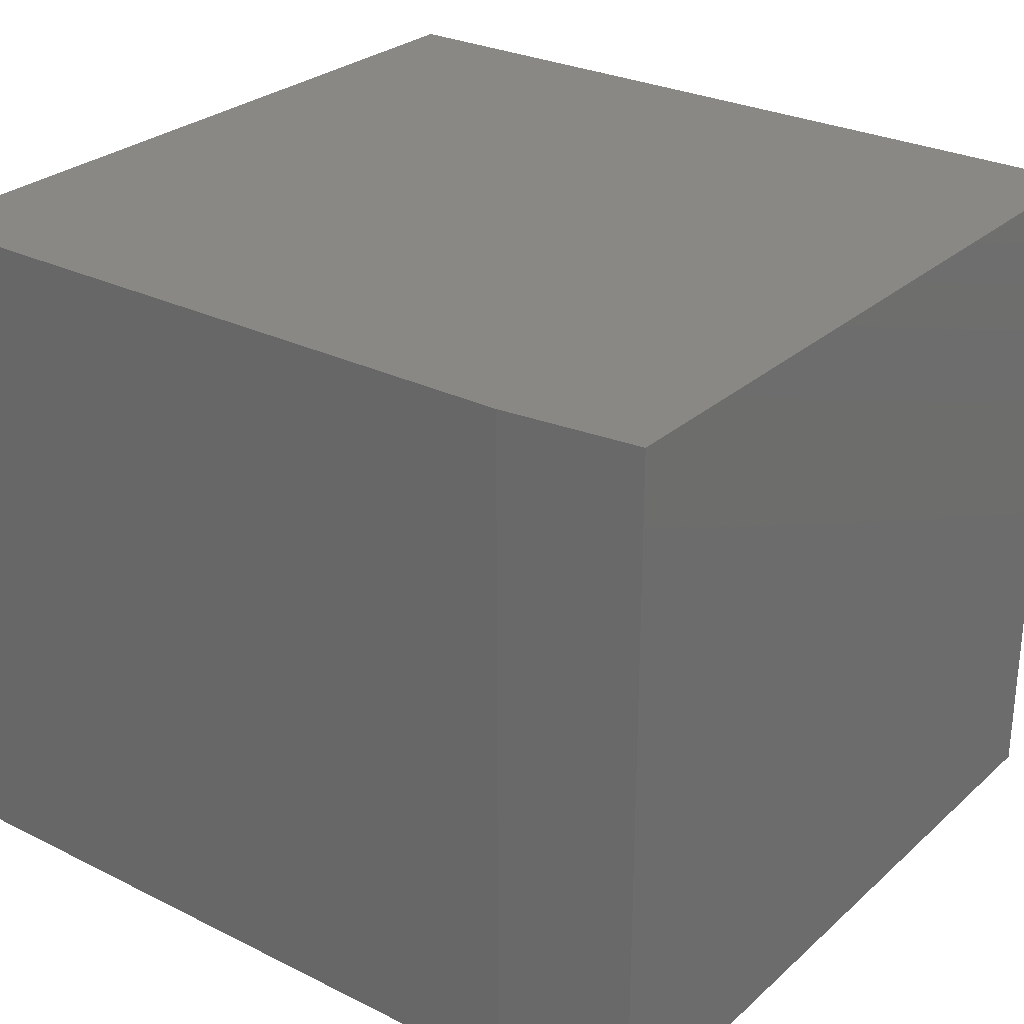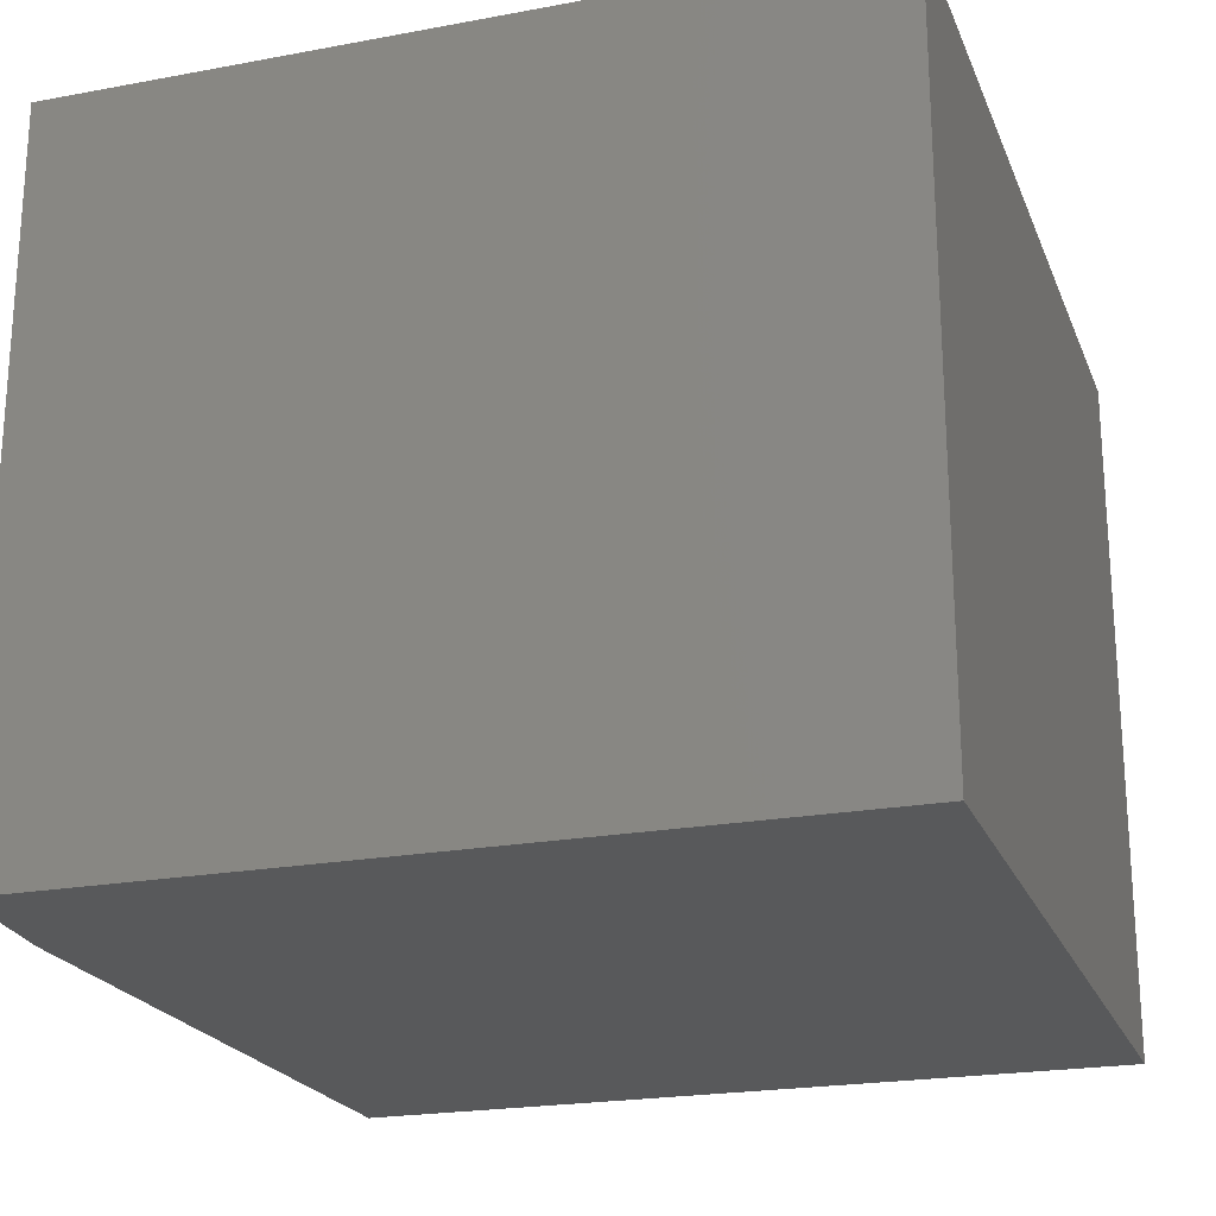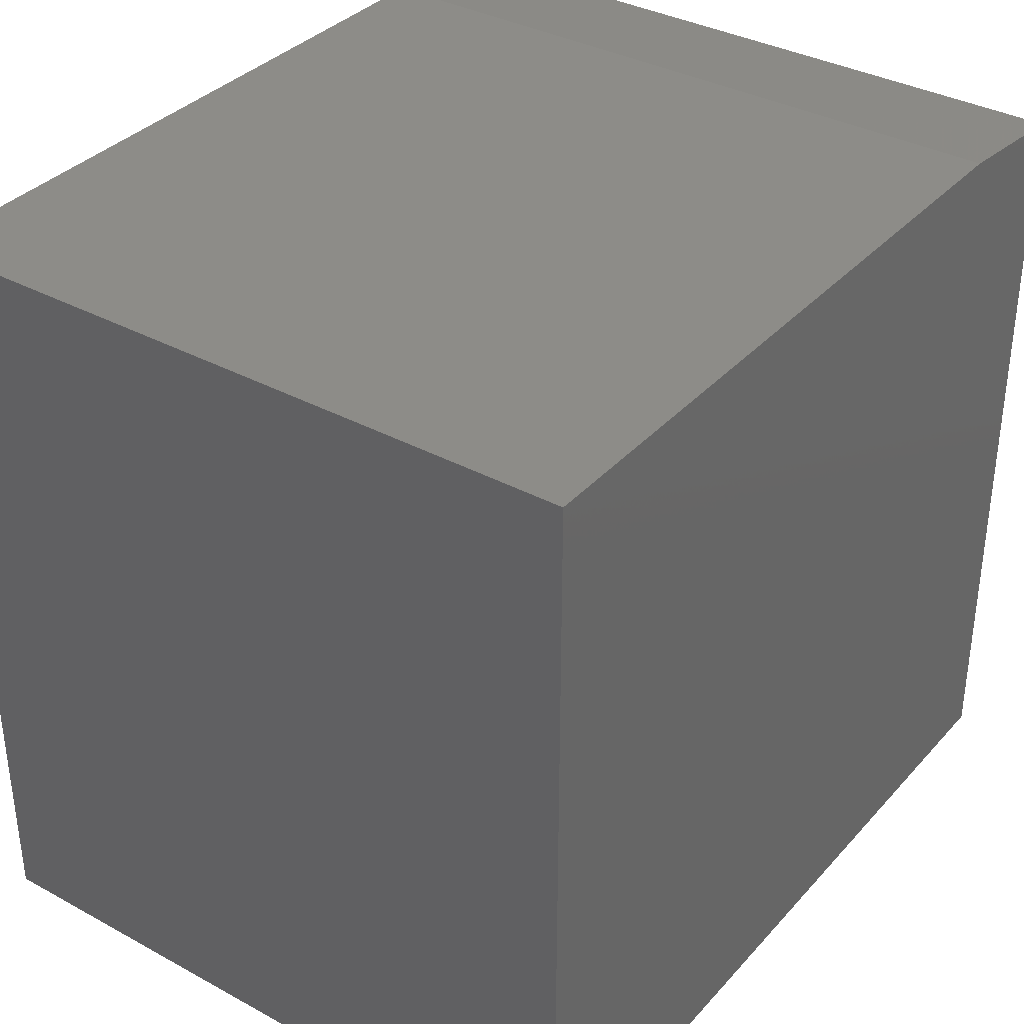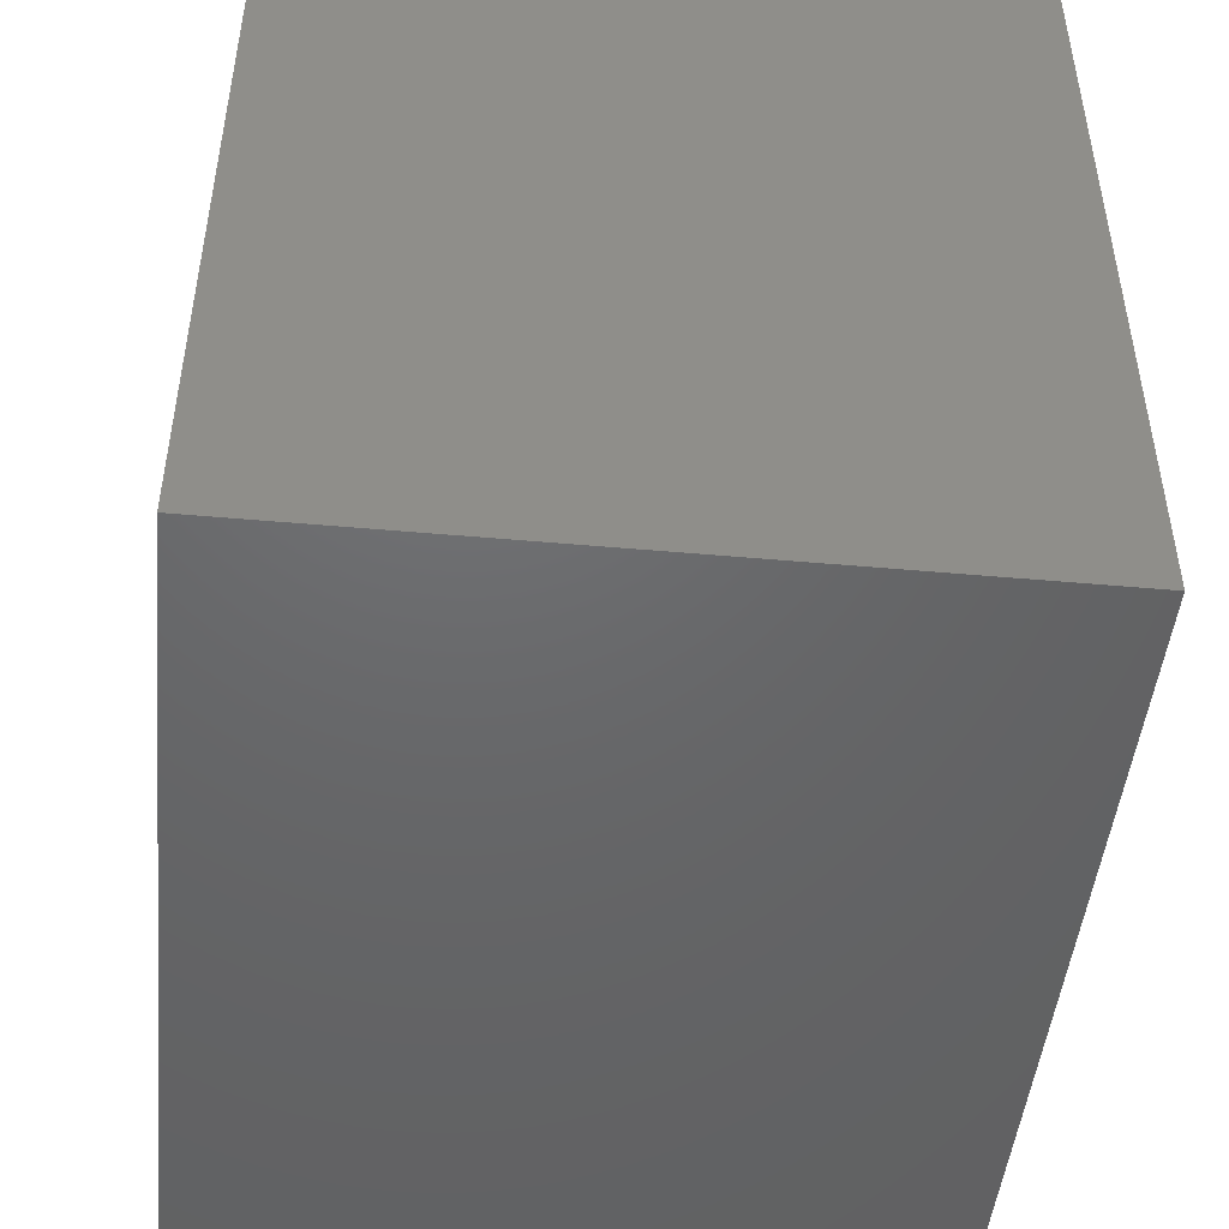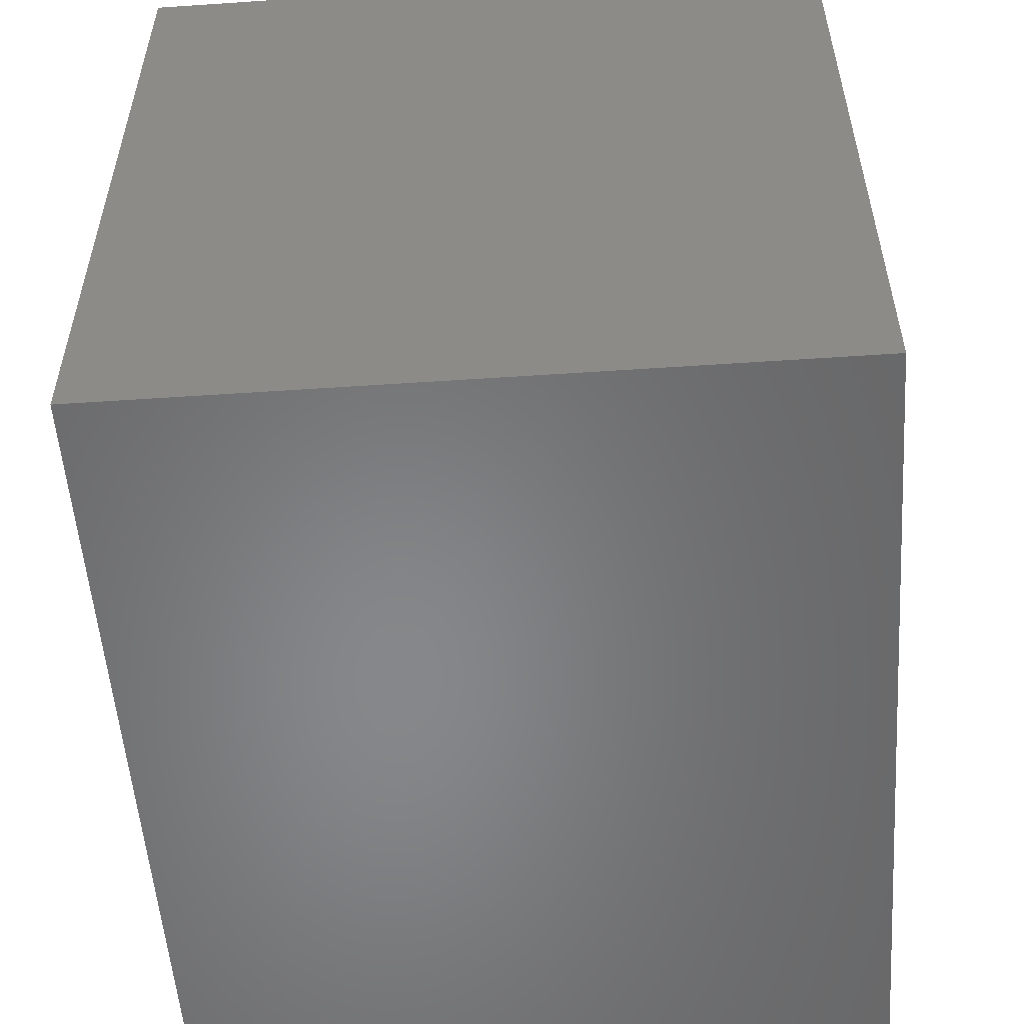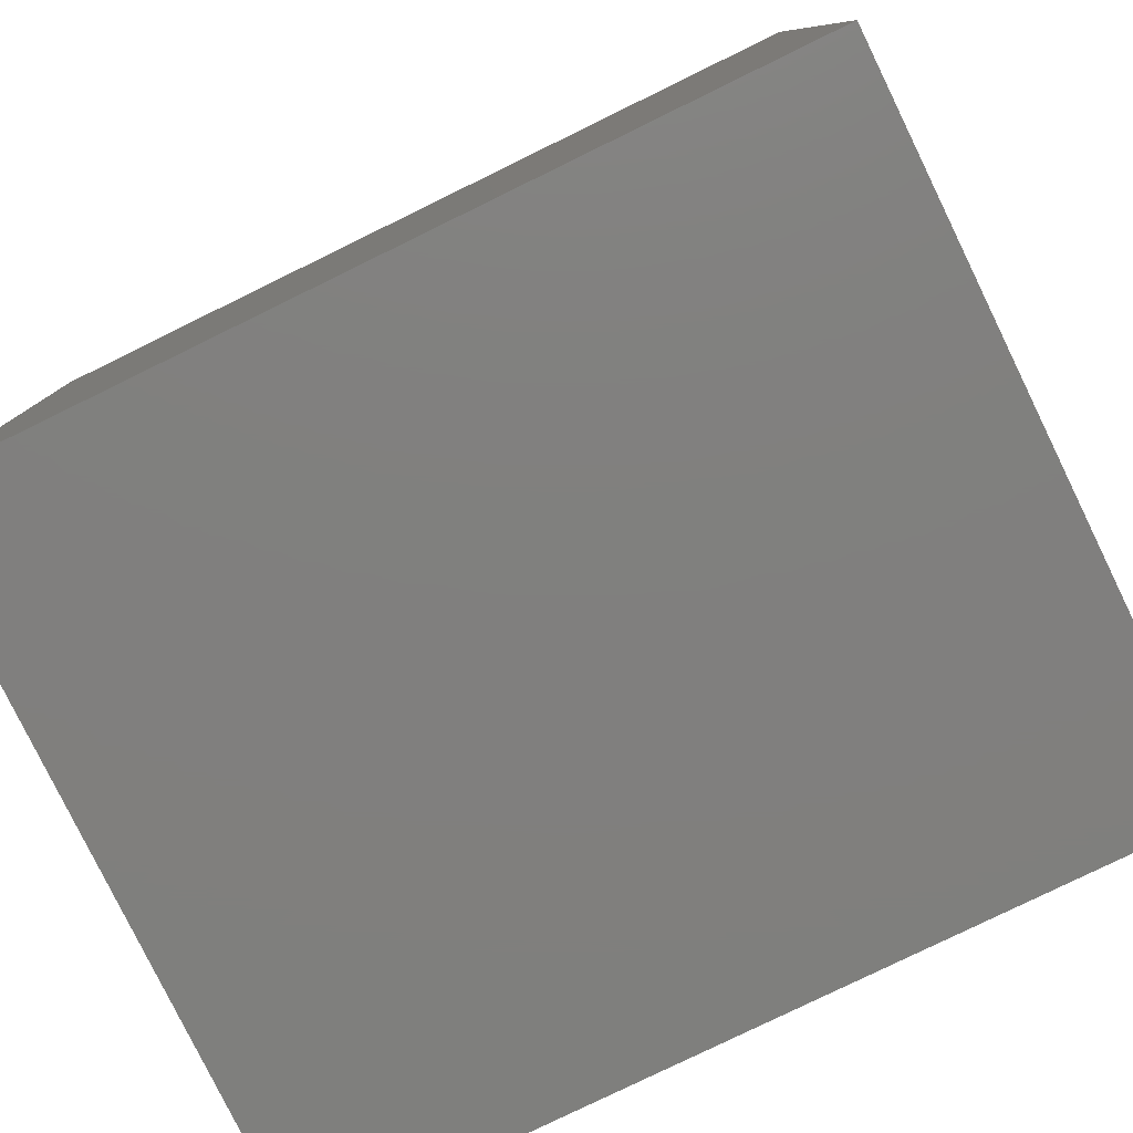
<metadata>
{"format":"stl","ext":"stl","renderer":"f3d","projection":"perspective","resolution":1024,"background":"white","views":[{"elev":27.8,"azim":-142.9,"up":"+Z"},{"elev":-21.8,"azim":-71.9,"up":"+Z"},{"elev":35.5,"azim":125.7,"up":"+Y"},{"elev":-47.5,"azim":-95.8,"up":"+Y"},{"elev":-54.1,"azim":-85.9,"up":"+Y"},{"elev":-79.7,"azim":26.0,"up":"+Y"}]}
</metadata>
<code>
# stl→obj: 10 verts, 16 faces
v -0.4453 -0.4219 0.75
v 0.4531 -0.4219 0.75
v -0.4453 0.4042 0.75
v 0.4531 0.4198 0.75
v -0.2969 0.4198 0.75
v -0.2969 0.4198 0
v 0.4531 0.4198 0
v -0.4453 0.4042 0
v 0.4531 -0.4219 0
v -0.4453 -0.4219 0
f 1 2 3
f 3 2 4
f 3 4 5
f 6 7 8
f 8 7 9
f 8 9 10
f 3 8 1
f 1 8 10
f 4 7 5
f 5 7 6
f 5 6 3
f 3 6 8
f 2 9 4
f 4 9 7
f 1 10 2
f 2 10 9

</code>
